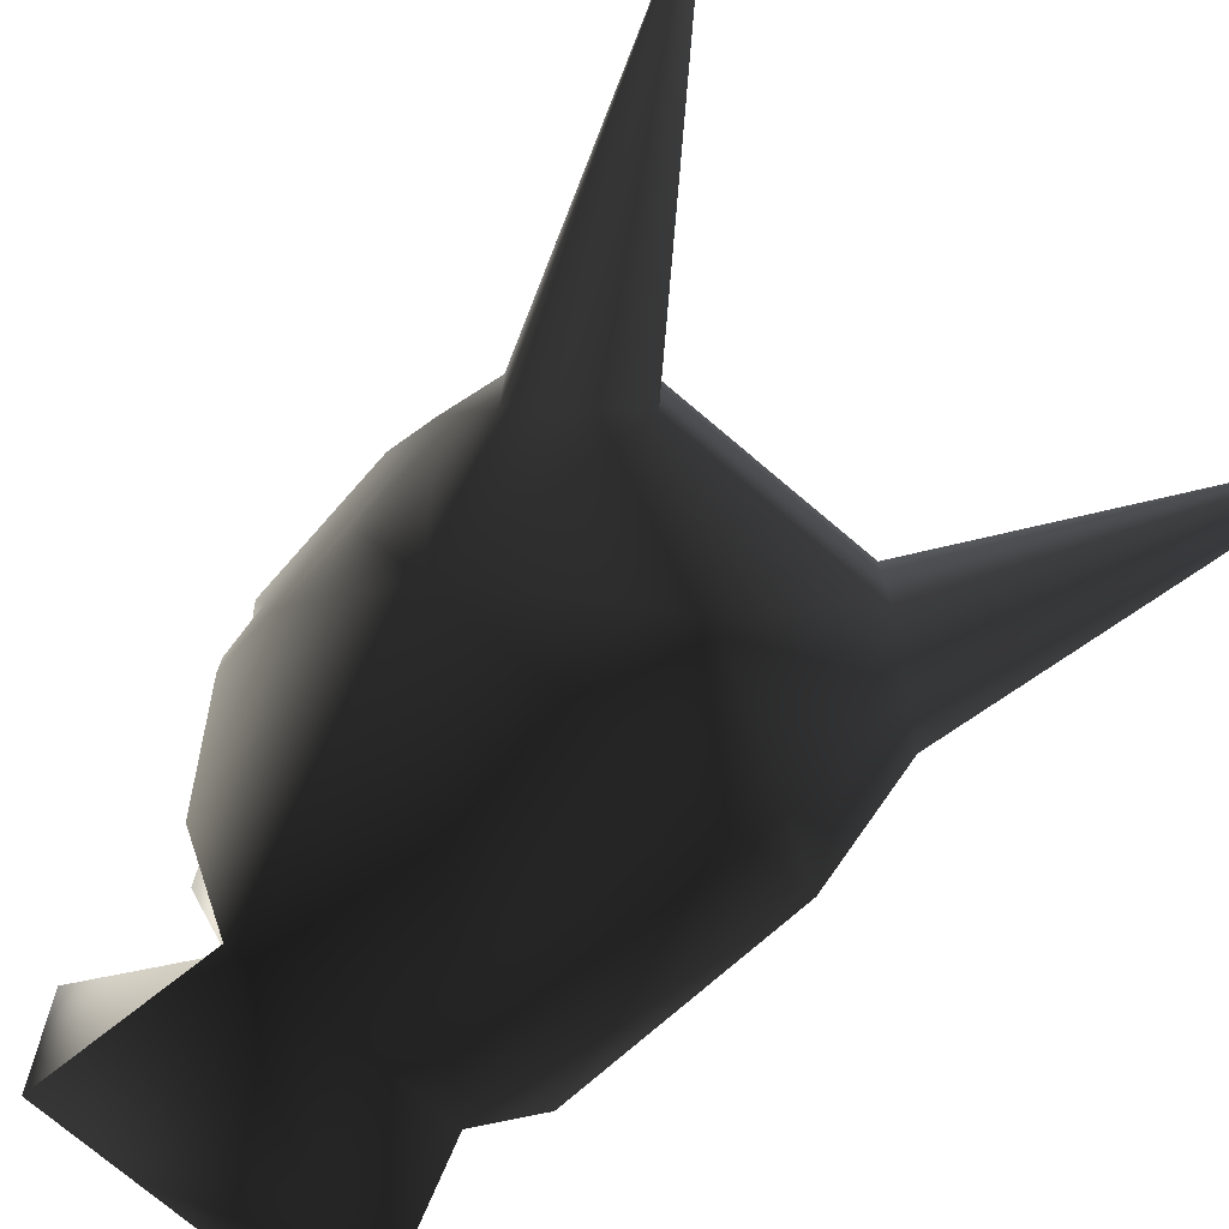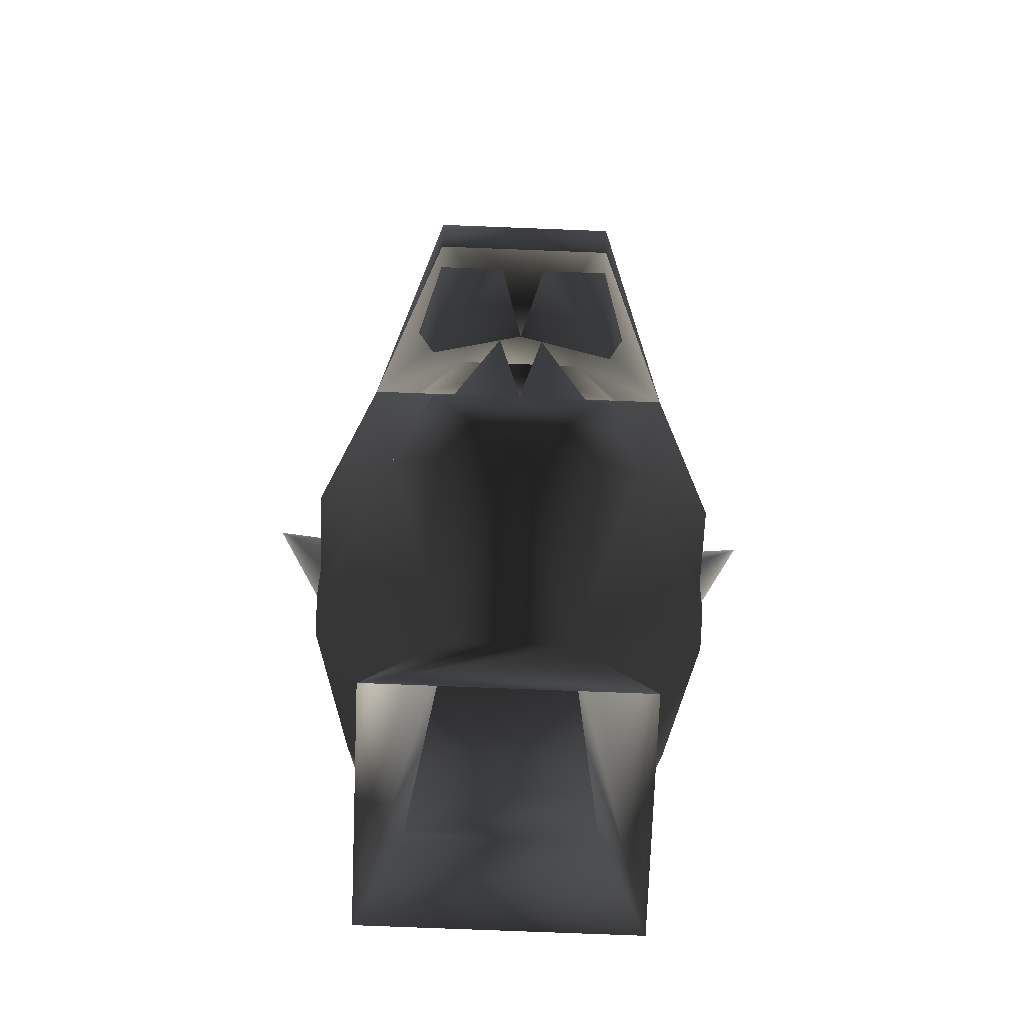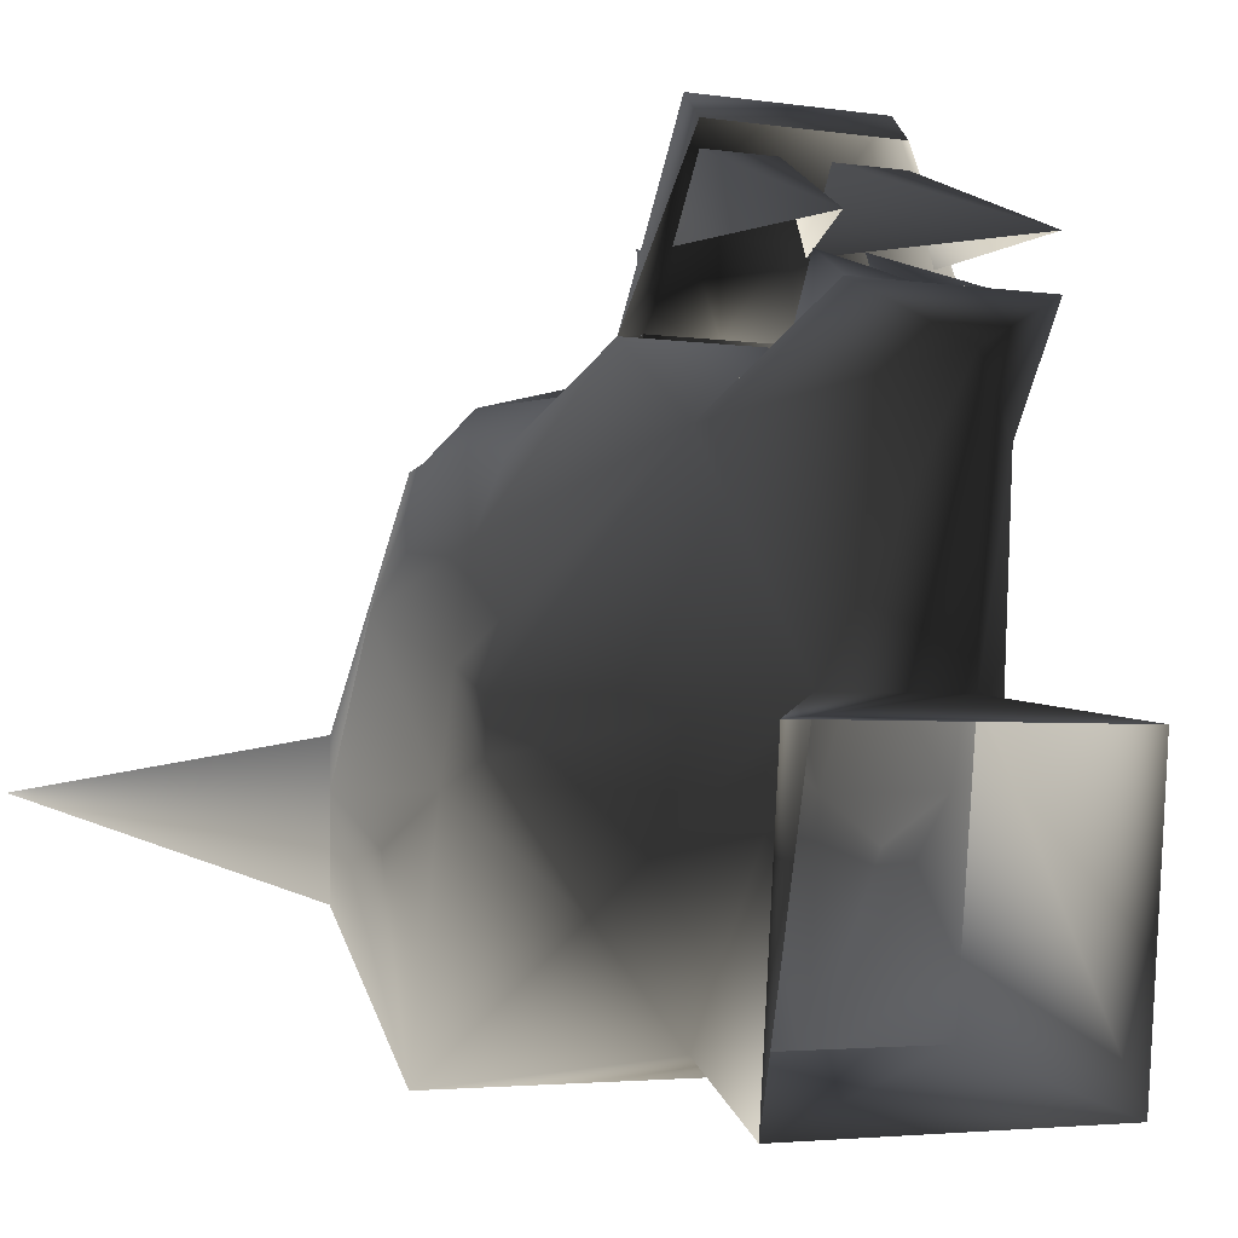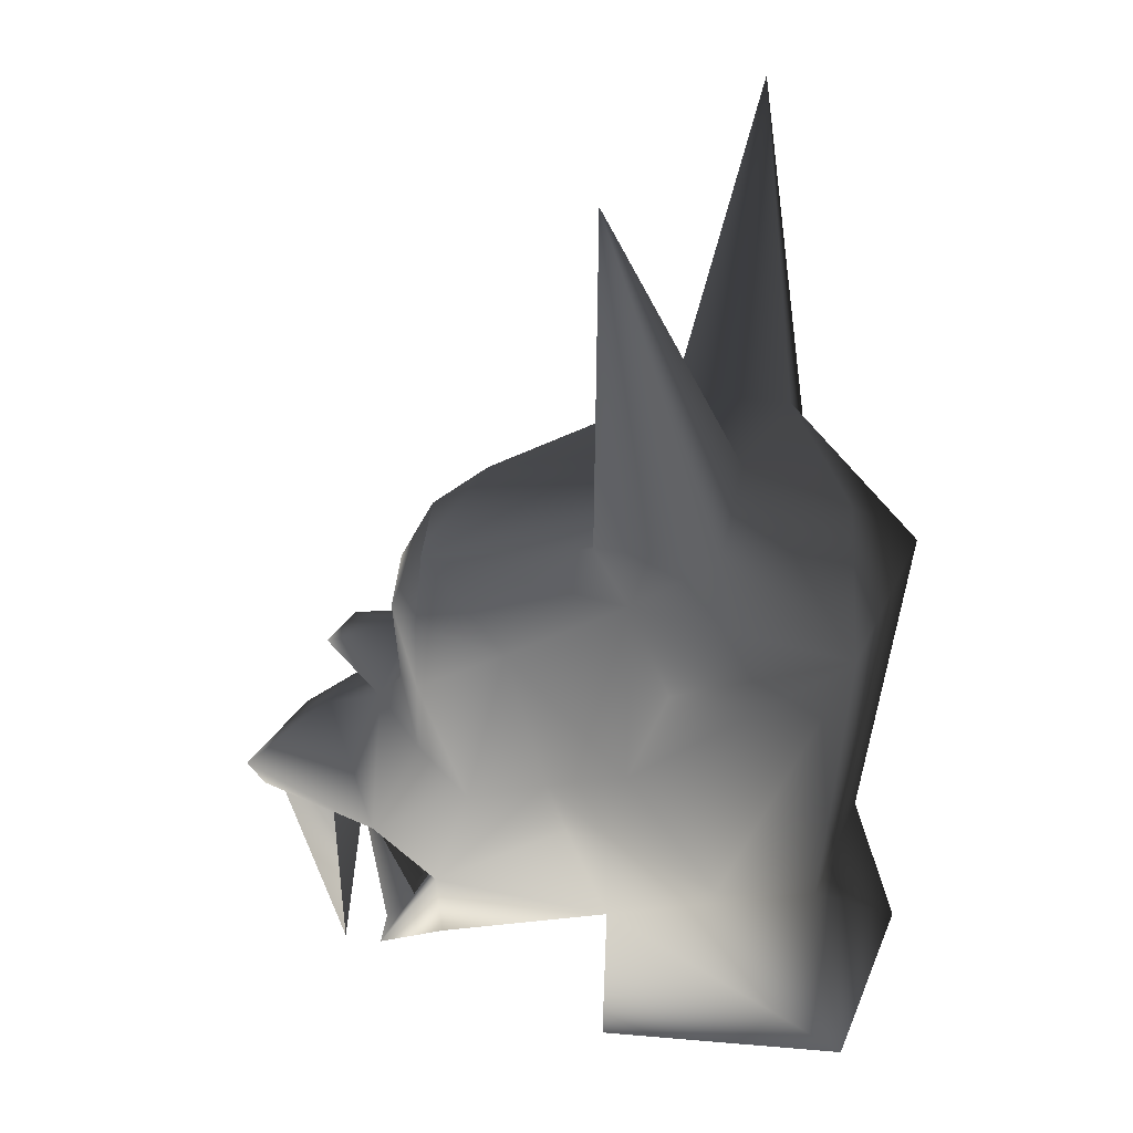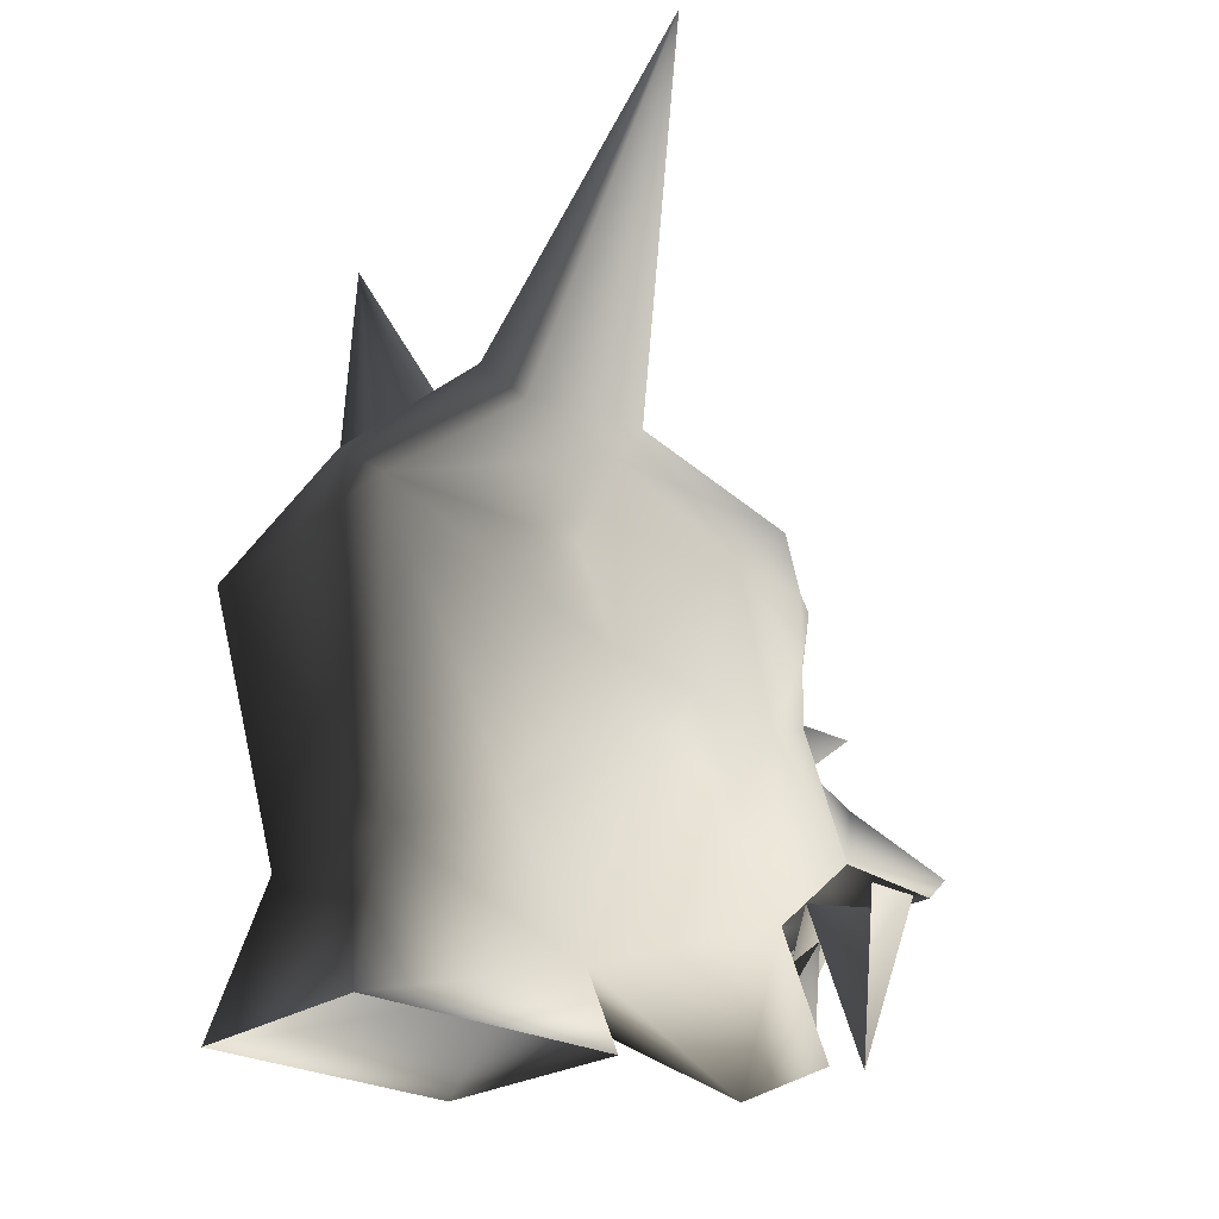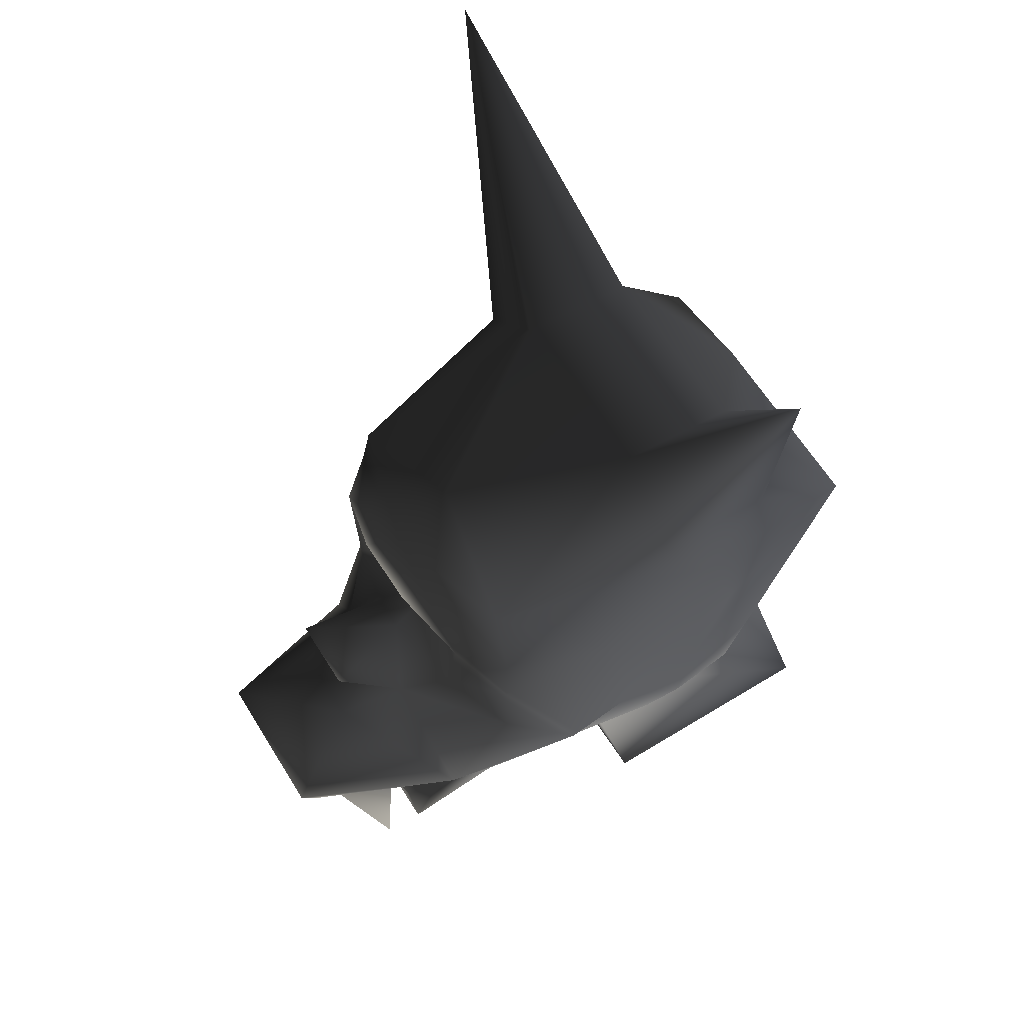
<metadata>
{"format":"obj","ext":"obj","renderer":"f3d","projection":"perspective","resolution":1024,"background":"white","views":[{"elev":-75.2,"azim":139.8,"up":"+Z"},{"elev":-79.5,"azim":-2.2,"up":"+Y"},{"elev":-3.1,"azim":-28.8,"up":"+Z"},{"elev":22.1,"azim":107.5,"up":"+Y"},{"elev":-19.9,"azim":-123.1,"up":"+Y"},{"elev":55.5,"azim":59.2,"up":"+Y"}]}
</metadata>
<code>
o 1755
v 4 32 45
v 4 23 57
v 20 19 53
v 24 36 53
v 8 40 57
v -4 32 45
v -4 23 57
v -8 19 74
v 8 19 74
v 12 10 61
v 32 10 45
v 32 23 45
v 32 36 45
v 0 49 53
v -8 40 57
v -24 36 53
v -20 19 53
v -12 10 61
v 0 10 61
v 8 5 74
v 28 -12 57
v 40 5 32
v 40 36 24
v 28 49 45
v 0 58 41
v -28 49 45
v -32 36 45
v -32 23 45
v -32 10 45
v -28 -12 57
v -8 5 74
v -16 -8 90
v 16 -8 90
v 16 -12 86
v -16 -12 86
v -16 -12 82
v -20 -12 69
v -16 -46 69
v -4 -12 82
v 0 -12 69
v 4 -12 82
v 16 -46 69
v 16 -12 82
v 20 -12 69
v 28 -46 -41
v 20 -16 -33
v 12 -33 12
v 28 -51 8
v -28 -51 8
v -12 -33 12
v -28 -46 -41
v -20 -16 -33
v 20 71 -16
v 20 71 8
v 60 128 0
v 36 58 -16
v 32 40 -41
v 0 58 -33
v -20 71 -16
v -20 71 8
v 36 58 8
v 40 49 0
v 40 32 -8
v 40 14 0
v 32 -12 -16
v -32 40 -41
v -36 58 -16
v -60 128 0
v -36 58 8
v -40 49 0
v -40 36 24
v 40 10 16
v 40 1 4
v -40 1 4
v -40 10 16
v -40 14 0
v -32 -12 -16
v -40 1 12
v -24 -24 45
v -40 5 32
v -40 32 -8
v 40 1 12
v 24 -24 45
v 0 -33 53
v 16 -33 53
v 16 -46 61
v 0 -51 53
v 12 -42 61
v 4 -20 69
v 0 -42 61
v -4 -20 69
v -12 -42 61
v -16 -46 61
v -16 -33 53
f 1 2 3
f 1 3 4
f 1 4 5
f 1 5 6
f 1 6 7
f 1 7 2
f 2 7 8
f 2 8 9
f 2 9 10
f 2 10 3
f 3 10 11
f 3 11 12
f 3 12 4
f 4 12 13
f 4 13 14
f 4 14 5
f 5 14 15
f 5 15 6
f 6 15 16
f 6 16 17
f 6 17 7
f 7 17 18
f 7 18 8
f 8 18 19
f 8 19 9
f 9 19 10
f 10 19 20
f 10 20 21
f 10 21 11
f 11 21 22
f 11 22 12
f 12 22 23
f 12 23 13
f 13 23 24
f 13 24 14
f 14 24 25
f 14 25 26
f 14 26 27
f 14 27 16
f 14 16 15
f 16 28 17
f 17 28 29
f 17 29 18
f 18 29 30
f 18 30 31
f 18 31 19
f 19 31 20
f 20 31 32
f 20 32 33
f 20 33 21
f 21 33 34
f 34 33 35
f 35 33 32
f 35 32 30
f 30 32 31
f 36 37 38
f 36 38 39
f 39 38 40
f 41 40 42
f 41 42 43
f 43 42 44
f 45 46 47
f 45 47 48
f 48 47 49
f 49 47 50
f 49 50 51
f 51 50 52
f 51 52 46
f 51 46 45
f 53 54 55
f 53 55 56
f 53 56 57
f 53 57 58
f 53 58 59
f 53 59 54
f 54 59 60
f 54 60 25
f 54 25 24
f 54 24 61
f 54 61 55
f 55 61 56
f 56 61 62
f 56 62 57
f 57 62 63
f 57 63 64
f 57 64 65
f 57 65 46
f 57 46 52
f 57 52 66
f 57 66 58
f 58 66 59
f 59 66 67
f 59 67 68
f 59 68 60
f 60 68 69
f 60 69 26
f 60 26 25
f 68 67 69
f 69 67 70
f 69 70 26
f 26 70 71
f 26 71 27
f 27 71 28
f 27 28 16
f 62 64 63
f 64 62 23
f 64 23 72
f 64 72 73
f 64 73 65
f 65 73 47
f 65 47 46
f 62 24 23
f 24 62 61
f 74 75 76
f 74 76 77
f 74 77 50
f 74 50 74
f 74 50 78
f 74 78 75
f 75 78 79
f 75 79 80
f 75 80 71
f 75 71 76
f 76 71 70
f 76 70 81
f 76 81 66
f 76 66 77
f 77 66 52
f 77 52 50
f 81 70 66
f 66 70 67
f 82 73 72
f 82 72 83
f 82 83 47
f 82 47 73
f 22 21 83
f 22 83 72
f 22 72 23
f 28 71 80
f 28 80 29
f 29 80 30
f 30 80 79
f 30 79 21
f 21 79 83
f 83 79 84
f 83 84 85
f 83 85 86
f 83 86 87
f 83 87 47
f 47 87 50
f 50 87 79
f 50 79 78
f 88 85 89
f 88 89 90
f 88 90 86
f 88 86 85
f 84 90 89
f 90 84 91
f 90 91 92
f 90 92 93
f 90 93 86
f 86 93 87
f 87 93 79
f 79 93 94
f 79 94 84
f 94 92 91
f 92 94 93

</code>
